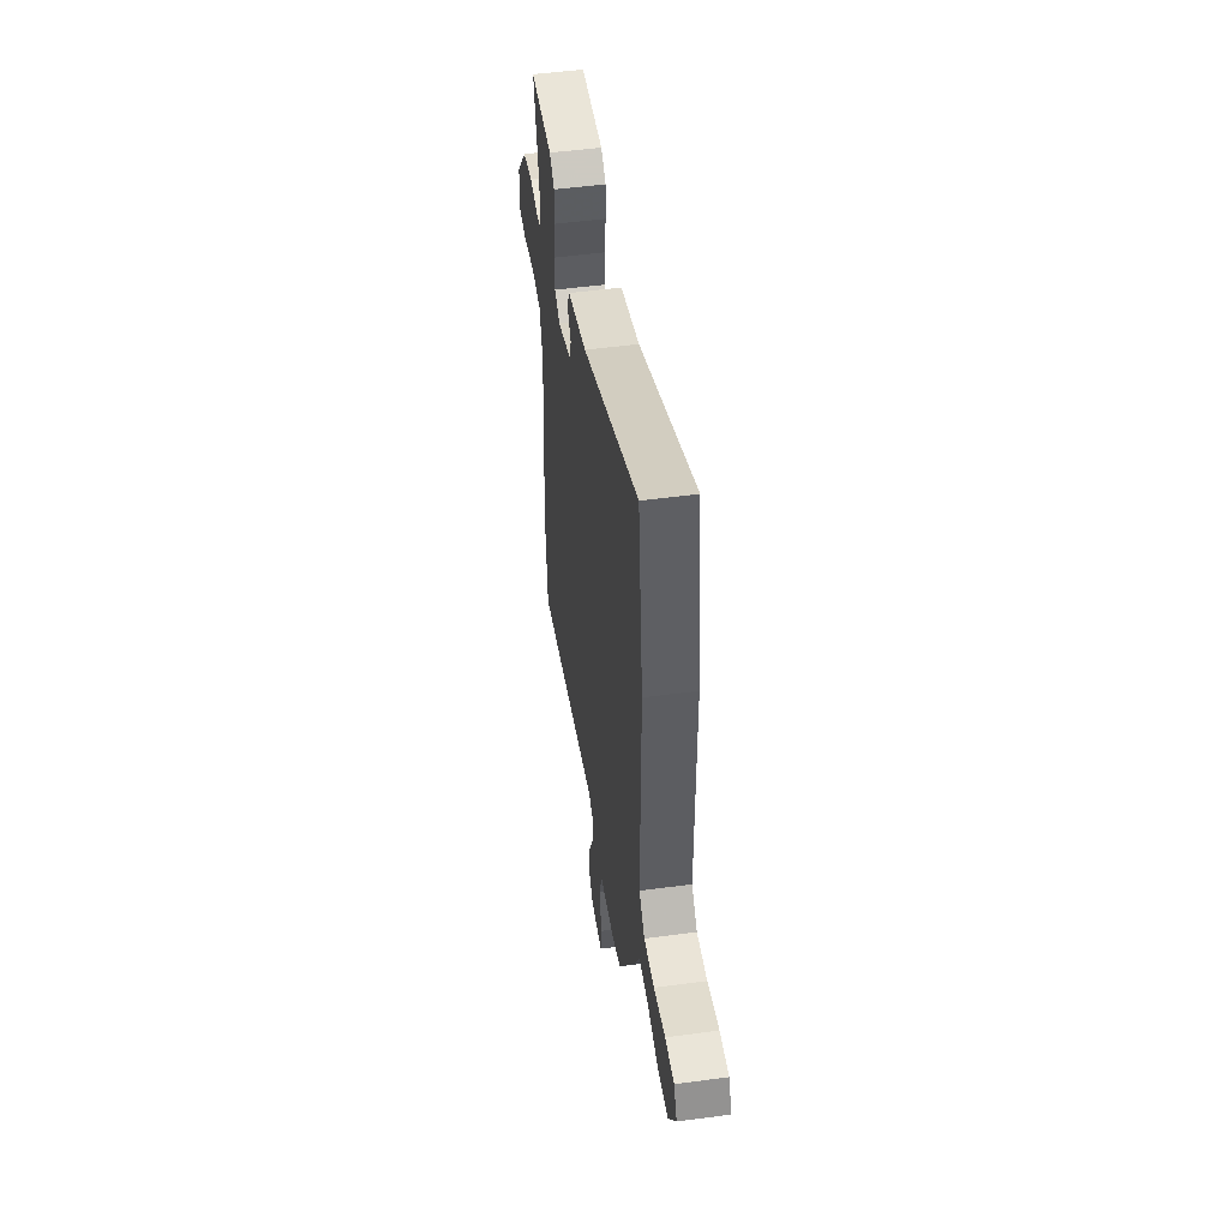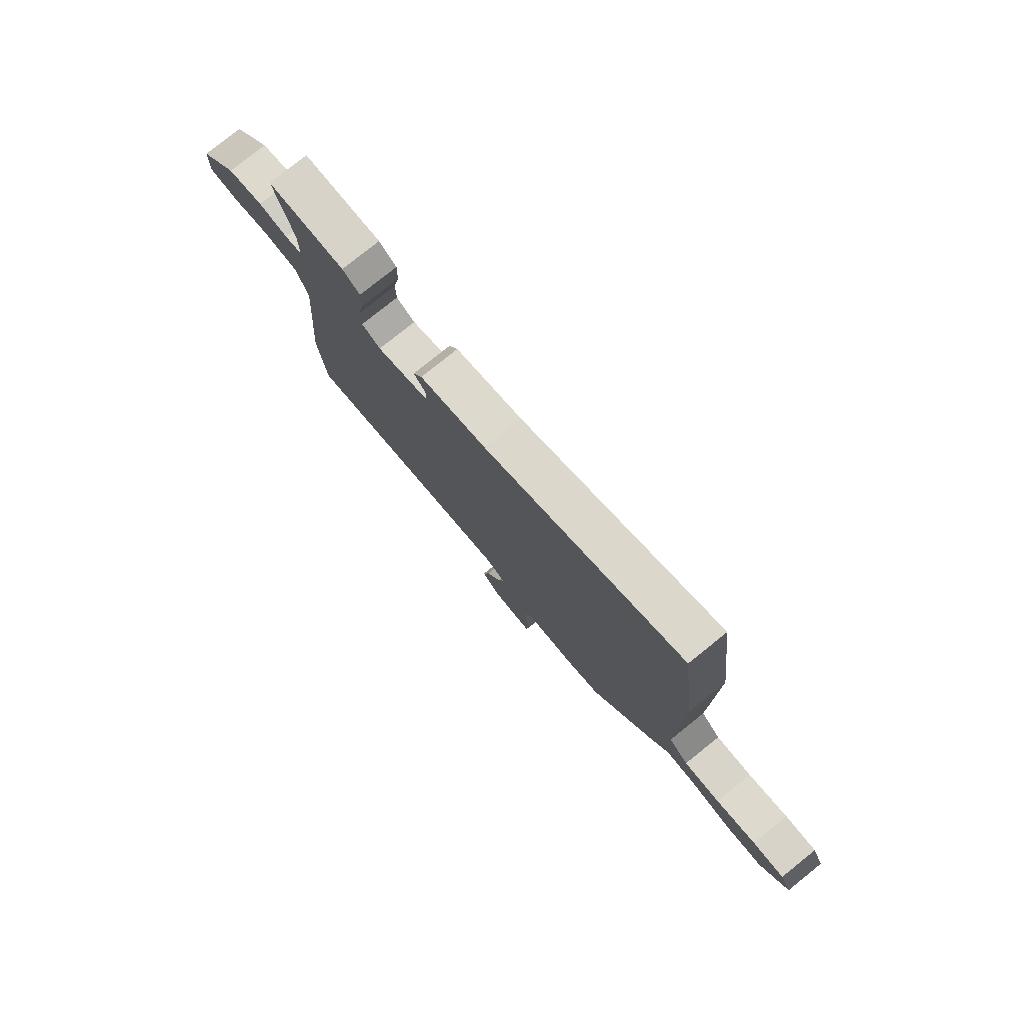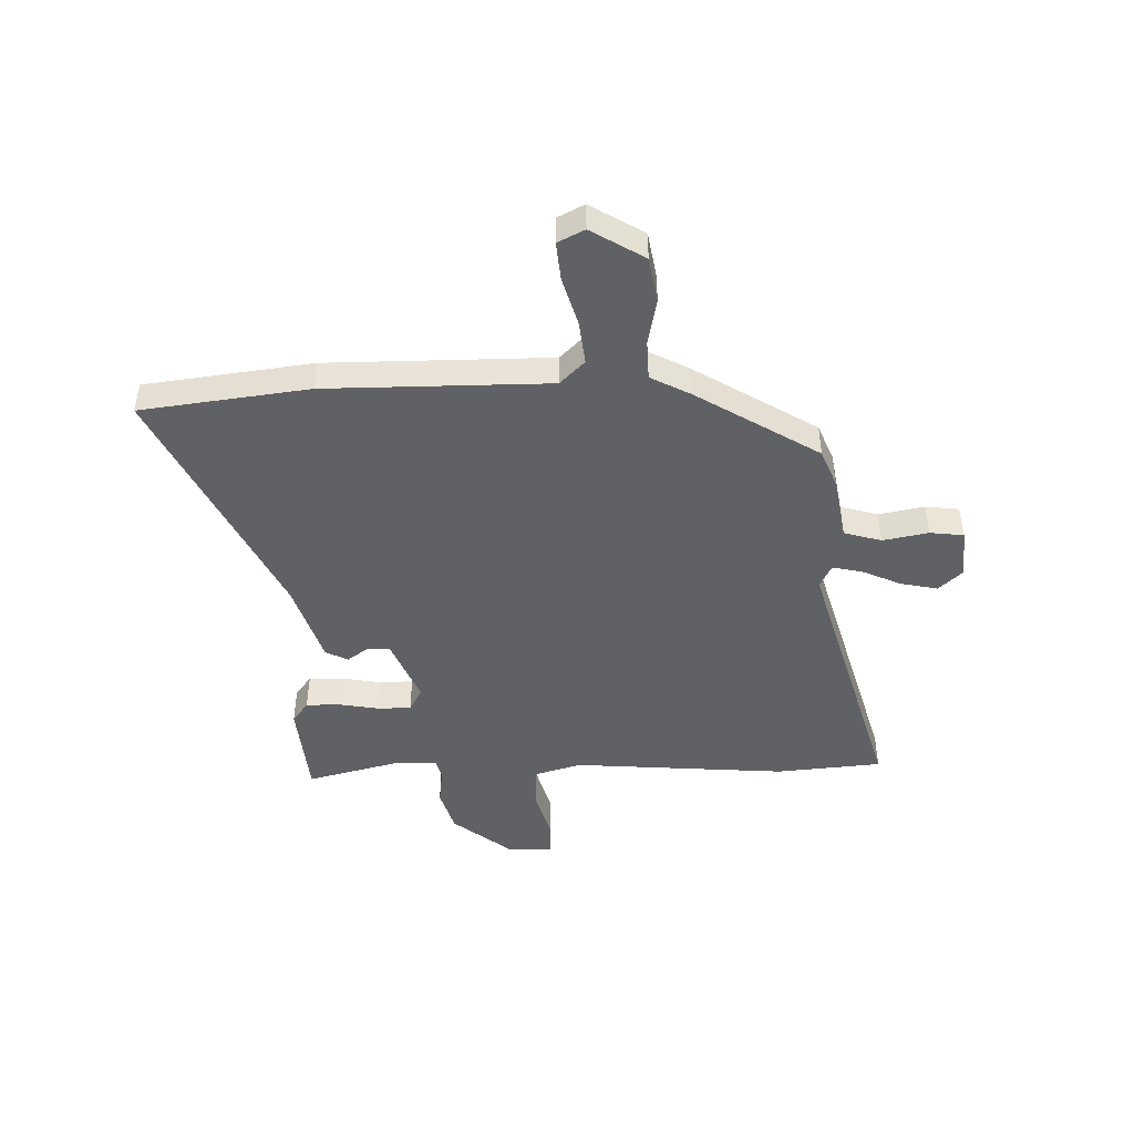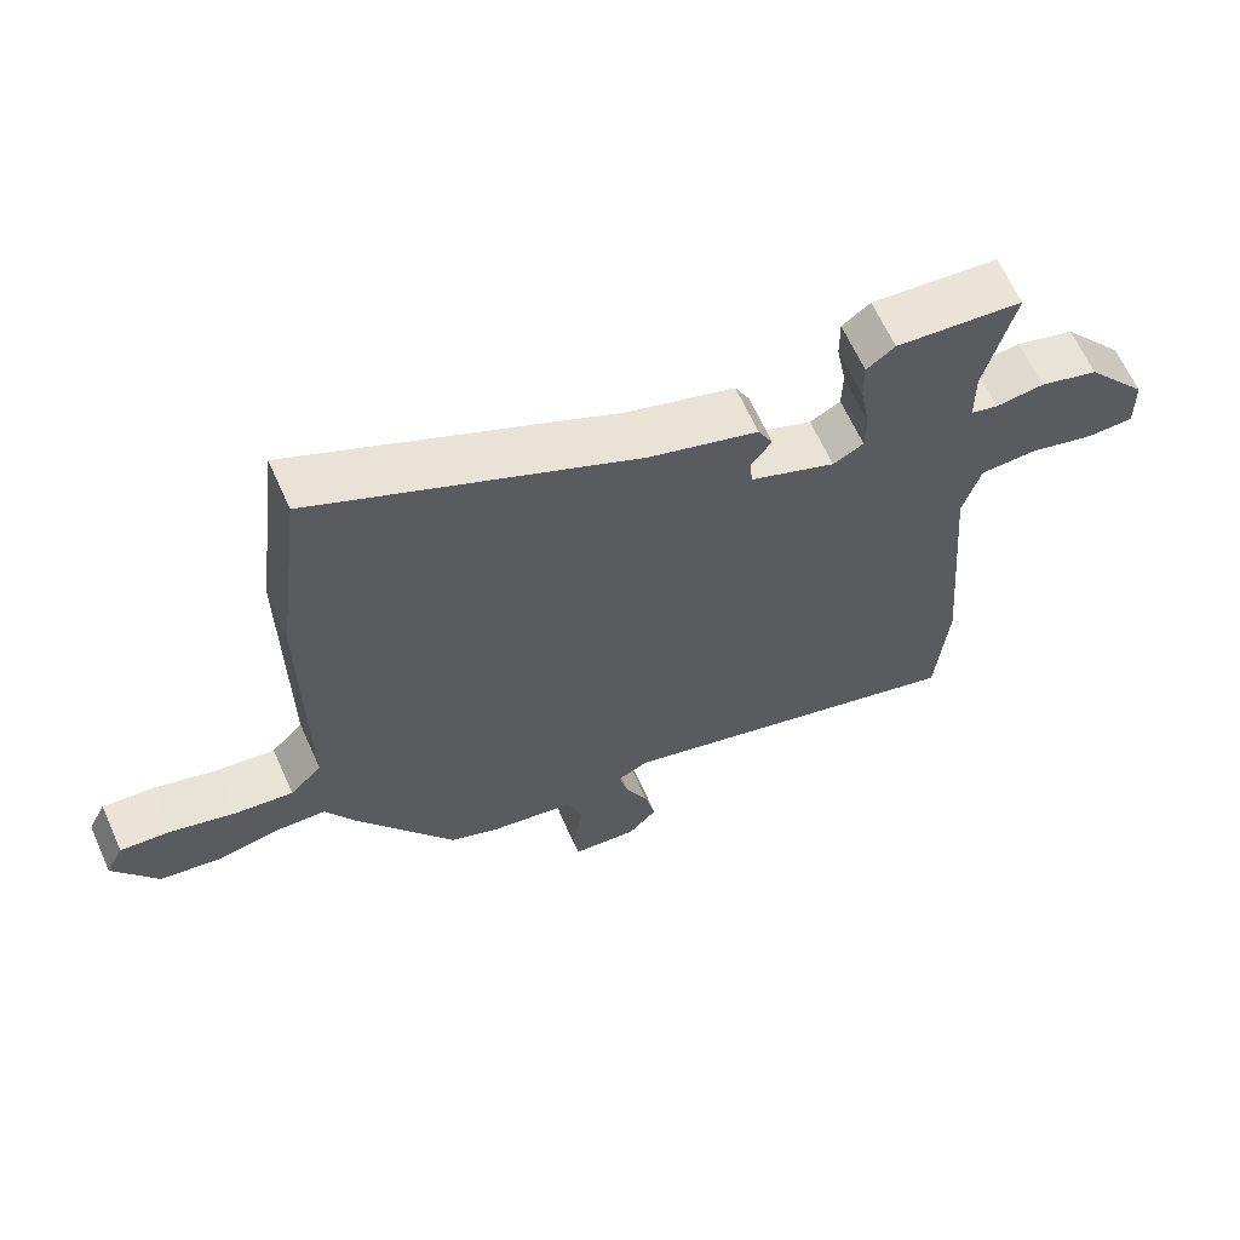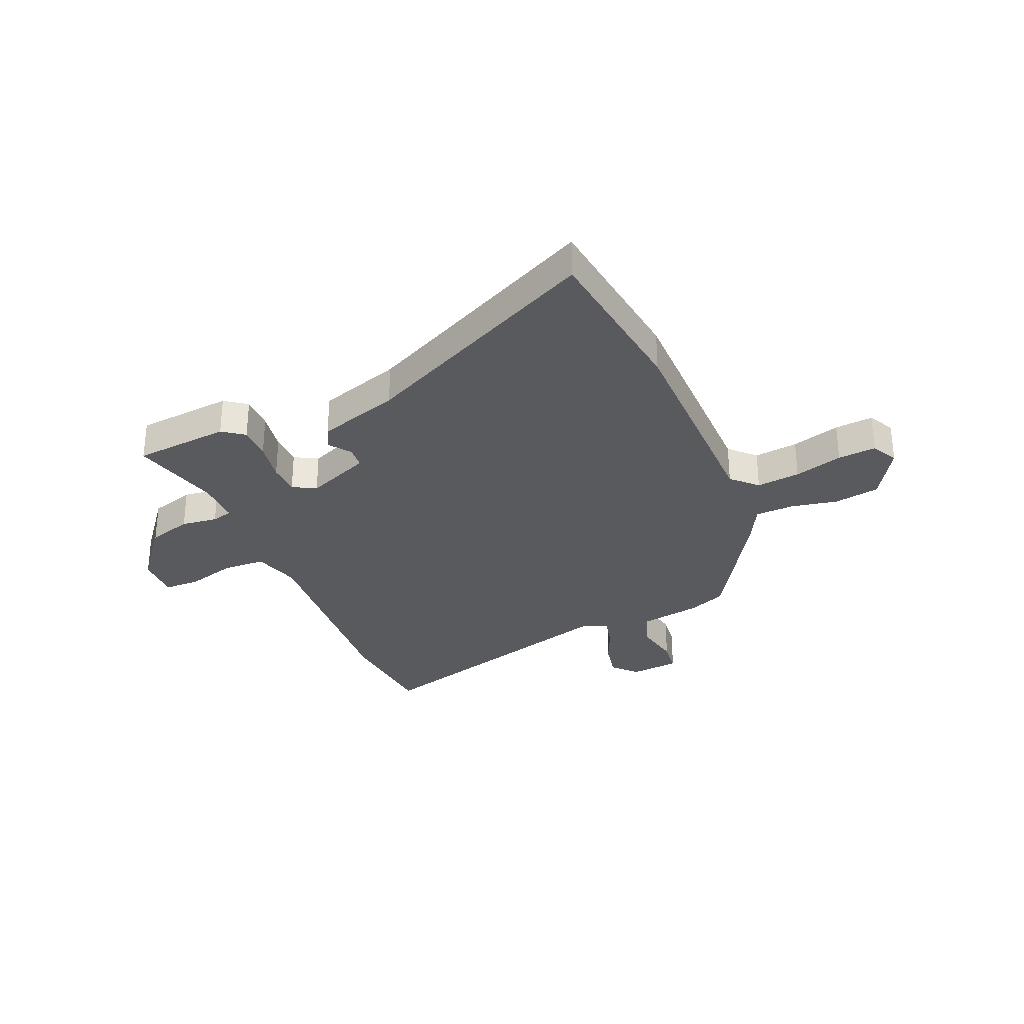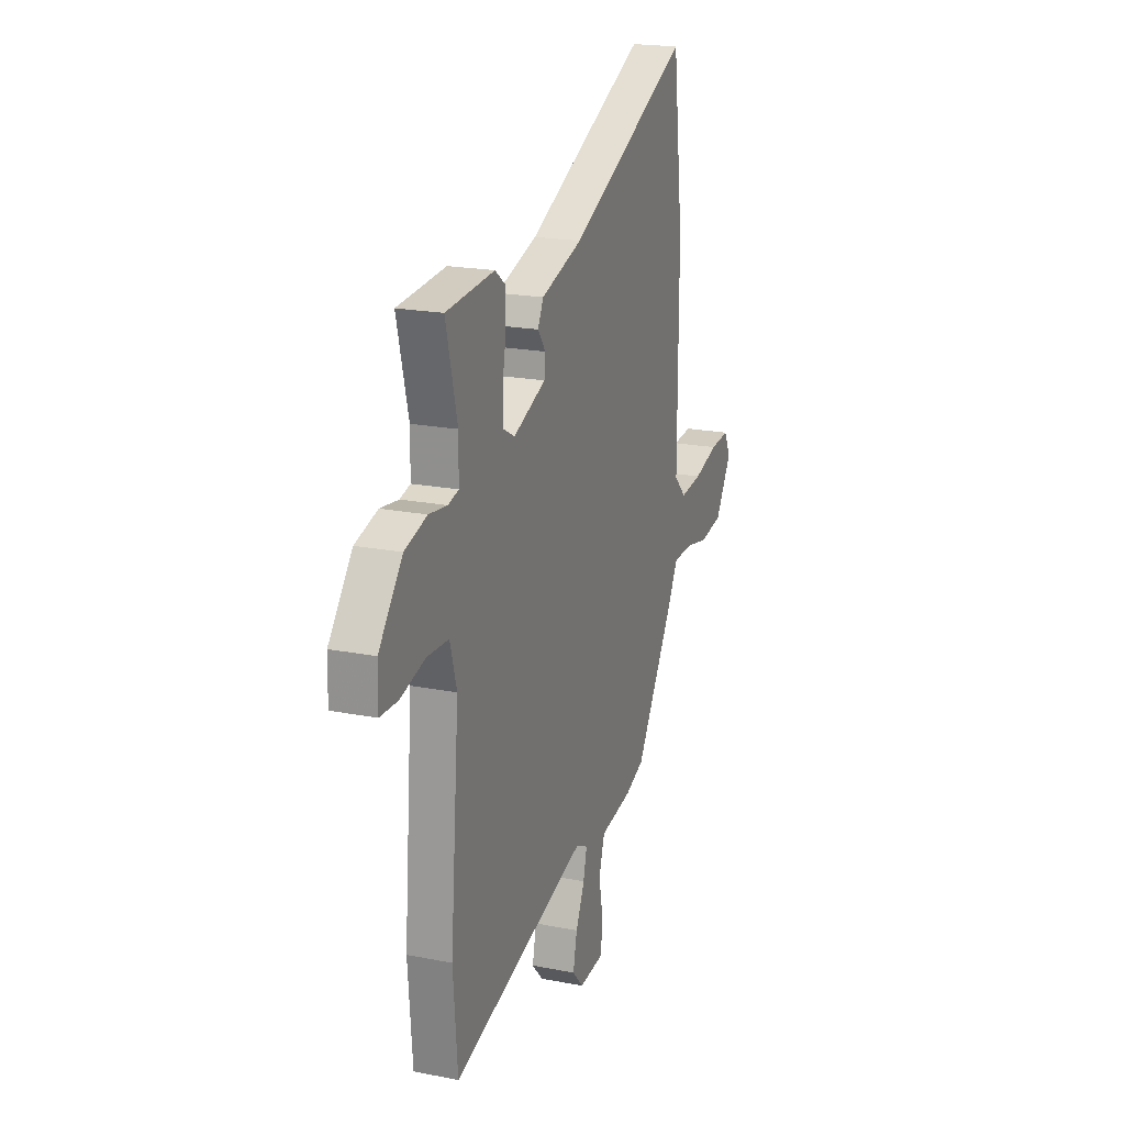
<metadata>
{"format":"obj","ext":"obj","renderer":"f3d","projection":"perspective","resolution":1024,"background":"white","views":[{"elev":50.7,"azim":81.7,"up":"+Z"},{"elev":78.7,"azim":51.3,"up":"+Z"},{"elev":-46.1,"azim":91.9,"up":"+Y"},{"elev":64.4,"azim":155.8,"up":"+Z"},{"elev":-30.8,"azim":23.7,"up":"+Y"},{"elev":20.0,"azim":-70.0,"up":"+Z"}]}
</metadata>
<code>
v 0.339 0.07 -0.488
v 0.269 0.07 -0.516
v 0.148 0.07 -0.536
v 0.127 0.07 -0.606
v 0.143 0.07 -0.691
v 0.135 0.07 -0.754
v 0.042 0.07 -0.762
v 0.001 0.07 -0.717
v 0.016 0.07 -0.648
v 0.049 0.07 -0.576
v 0.062 0.07 -0.52
v 0.018 0.07 -0.498
v -0.489 0.07 -0.639
v -0.505 0.07 -0.441
v -0.472 0.07 -0.041
v -0.497 0.07 0.047
v -0.577 0.07 0.051
v -0.67 0.07 0.026
v -0.736 0.07 0.028
v -0.734 0.07 0.112
v -0.646 0.07 0.222
v -0.563 0.07 0.246
v -0.495 0.07 0.237
v -0.456 0.07 0.247
v -0.455 0.07 0.331
v -0.497 0.07 0.5
v -0.317 0.07 0.515
v -0.277 0.07 0.485
v -0.278 0.07 0.421
v -0.292 0.07 0.345
v -0.291 0.07 0.284
v -0.248 0.07 0.26
v -0.127 0.07 0.309
v -0.123 0.07 0.351
v -0.152 0.07 0.391
v -0.131 0.07 0.433
v 0.023 0.07 0.481
v 0.476 0.07 0.696
v 0.514 0.07 0.382
v 0.512 0.07 -0.035
v 0.557 0.07 -0.081
v 0.639 0.07 -0.072
v 0.73 0.07 -0.046
v 0.802 0.07 -0.04
v 0.827 0.07 -0.09
v 0.766 0.07 -0.189
v 0.681 0.07 -0.203
v 0.593 0.07 -0.185
v 0.52 0.07 -0.187
v 0.481 0.07 -0.26
v 0.339 0 -0.488
v 0.269 0 -0.516
v 0.148 0 -0.536
v 0.127 0 -0.606
v 0.143 0 -0.691
v 0.135 0 -0.754
v 0.042 0 -0.762
v 0.001 0 -0.717
v 0.016 0 -0.648
v 0.049 0 -0.576
v 0.062 0 -0.52
v 0.018 0 -0.498
v -0.489 0 -0.639
v -0.505 0 -0.441
v -0.472 0 -0.041
v -0.497 0 0.047
v -0.577 0 0.051
v -0.67 0 0.026
v -0.736 0 0.028
v -0.734 0 0.112
v -0.646 0 0.222
v -0.563 0 0.246
v -0.495 0 0.237
v -0.456 0 0.247
v -0.455 0 0.331
v -0.497 0 0.5
v -0.317 0 0.515
v -0.277 0 0.485
v -0.278 0 0.421
v -0.292 0 0.345
v -0.291 0 0.284
v -0.248 0 0.26
v -0.127 0 0.309
v -0.123 0 0.351
v -0.152 0 0.391
v -0.131 0 0.433
v 0.023 0 0.481
v 0.476 0 0.696
v 0.514 0 0.382
v 0.512 0 -0.035
v 0.557 0 -0.081
v 0.639 0 -0.072
v 0.73 0 -0.046
v 0.802 0 -0.04
v 0.827 0 -0.09
v 0.766 0 -0.189
v 0.681 0 -0.203
v 0.593 0 -0.185
v 0.52 0 -0.187
v 0.481 0 -0.26
f 1 2 3
f 50 1 3
f 49 50 3
f 46 47 48
f 45 46 48
f 44 45 48
f 43 44 48
f 42 43 48
f 41 42 48 49
f 40 41 49 3
f 39 40 3
f 38 39 3
f 37 38 3
f 34 35 36 37
f 37 3 4
f 34 37 4
f 33 34 4
f 28 29 30
f 27 28 30
f 26 27 30
f 25 26 30
f 24 25 30 31
f 23 24 31 32
f 21 22 23
f 20 21 23
f 19 20 23
f 18 19 23
f 17 18 23
f 16 17 23 32
f 12 13 14 15
f 16 32 33
f 15 16 33
f 12 15 33
f 11 12 33
f 8 9 10
f 7 8 10
f 6 7 10 11
f 6 11 33
f 5 6 33
f 4 5 33
f 53 52 51
f 53 51 100
f 53 100 99
f 98 97 96
f 98 96 95
f 98 95 94
f 98 94 93
f 98 93 92
f 99 98 92 91
f 53 99 91 90
f 53 90 89
f 53 89 88
f 53 88 87
f 87 86 85 84
f 54 53 87
f 54 87 84
f 54 84 83
f 80 79 78
f 80 78 77
f 80 77 76
f 80 76 75
f 81 80 75 74
f 82 81 74 73
f 73 72 71
f 73 71 70
f 73 70 69
f 73 69 68
f 73 68 67
f 82 73 67 66
f 65 64 63 62
f 83 82 66
f 83 66 65
f 83 65 62
f 83 62 61
f 60 59 58
f 60 58 57
f 61 60 57 56
f 83 61 56
f 83 56 55
f 83 55 54
f 1 51 52 2
f 2 52 53 3
f 3 53 54 4
f 4 54 55 5
f 5 55 56 6
f 6 56 57 7
f 7 57 58 8
f 8 58 59 9
f 9 59 60 10
f 10 60 61 11
f 11 61 62 12
f 12 62 63 13
f 13 63 64 14
f 14 64 65 15
f 15 65 66 16
f 16 66 67 17
f 17 67 68 18
f 18 68 69 19
f 19 69 70 20
f 20 70 71 21
f 21 71 72 22
f 22 72 73 23
f 23 73 74 24
f 24 74 75 25
f 25 75 76 26
f 26 76 77 27
f 27 77 78 28
f 28 78 79 29
f 29 79 80 30
f 30 80 81 31
f 31 81 82 32
f 32 82 83 33
f 33 83 84 34
f 34 84 85 35
f 35 85 86 36
f 36 86 87 37
f 37 87 88 38
f 38 88 89 39
f 39 89 90 40
f 40 90 91 41
f 41 91 92 42
f 42 92 93 43
f 43 93 94 44
f 44 94 95 45
f 45 95 96 46
f 46 96 97 47
f 47 97 98 48
f 48 98 99 49
f 49 99 100 50
f 50 100 51 1

</code>
